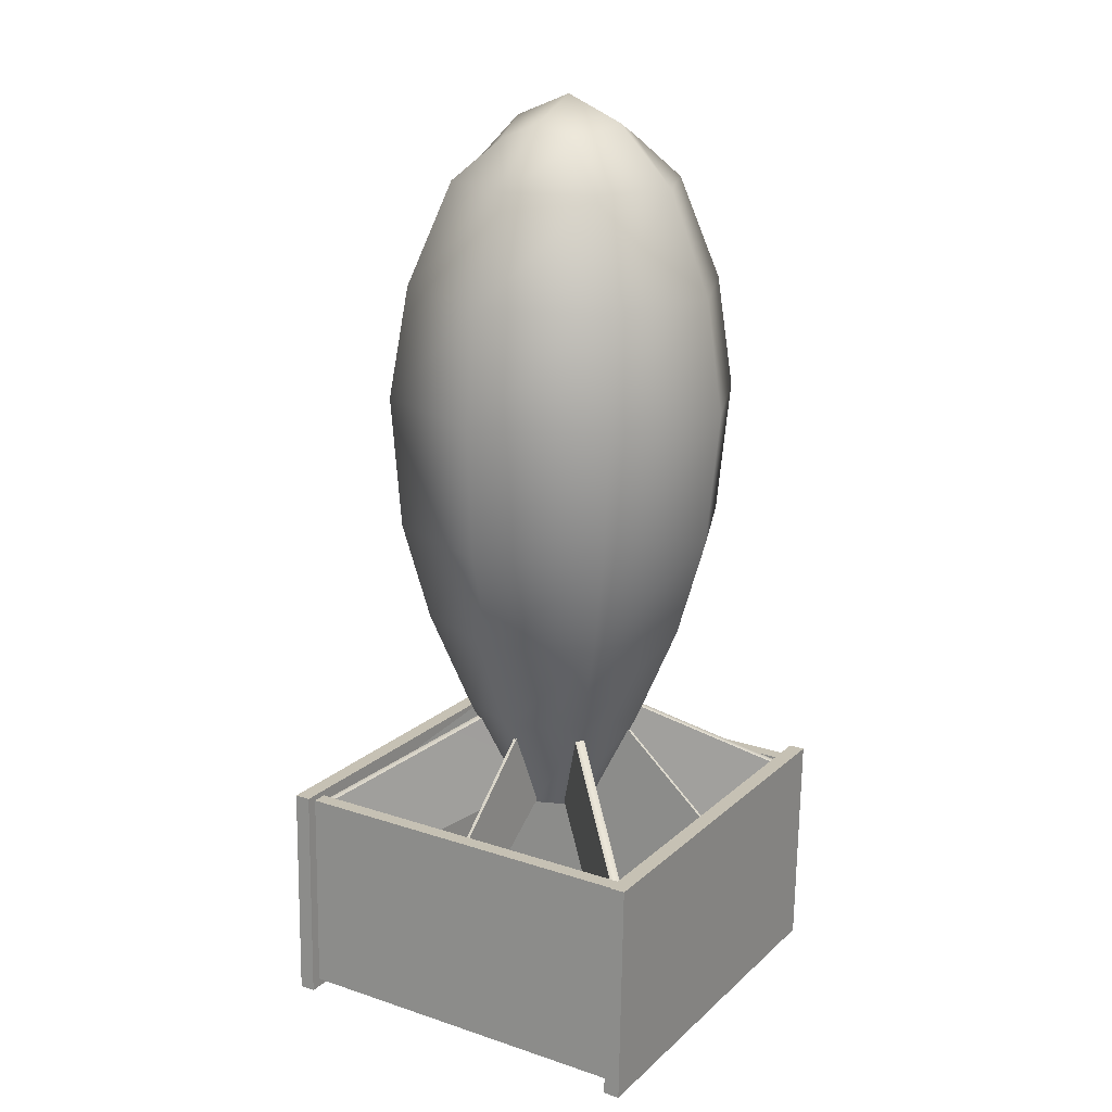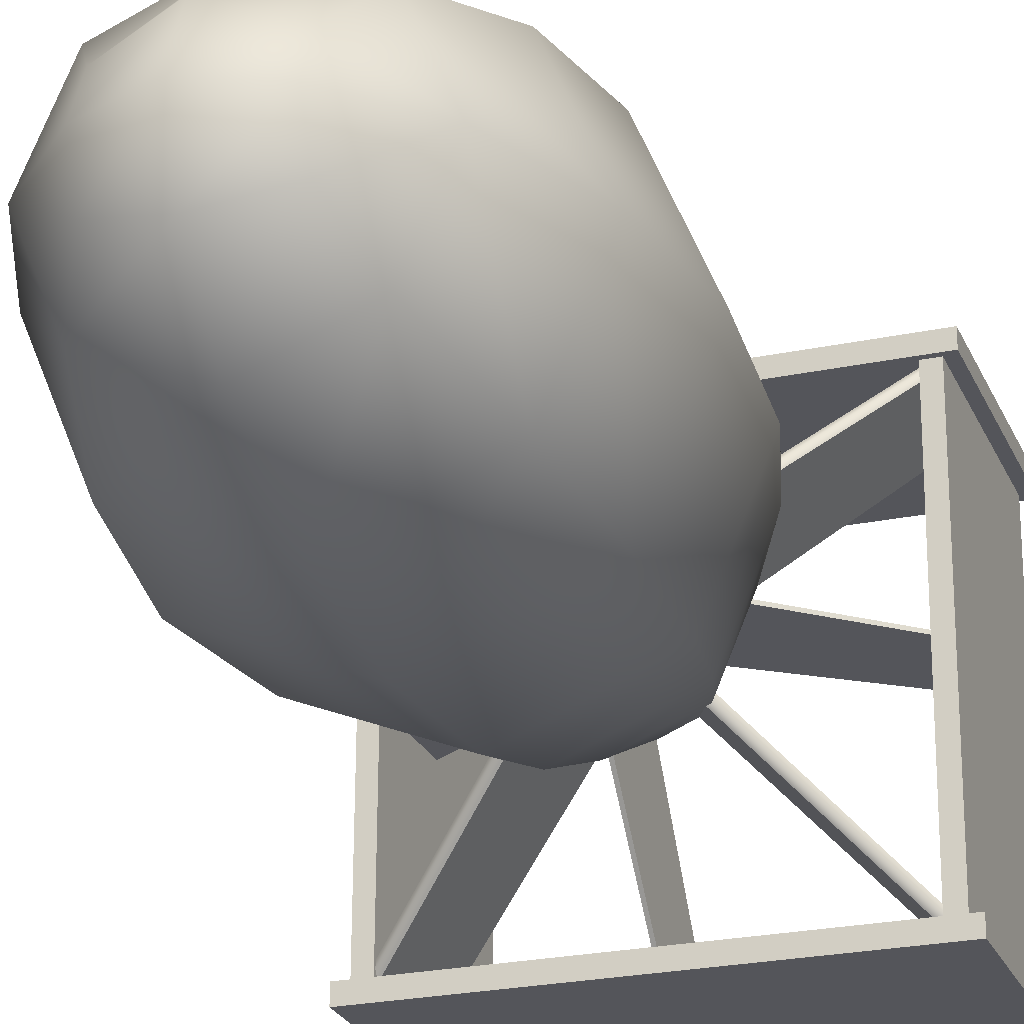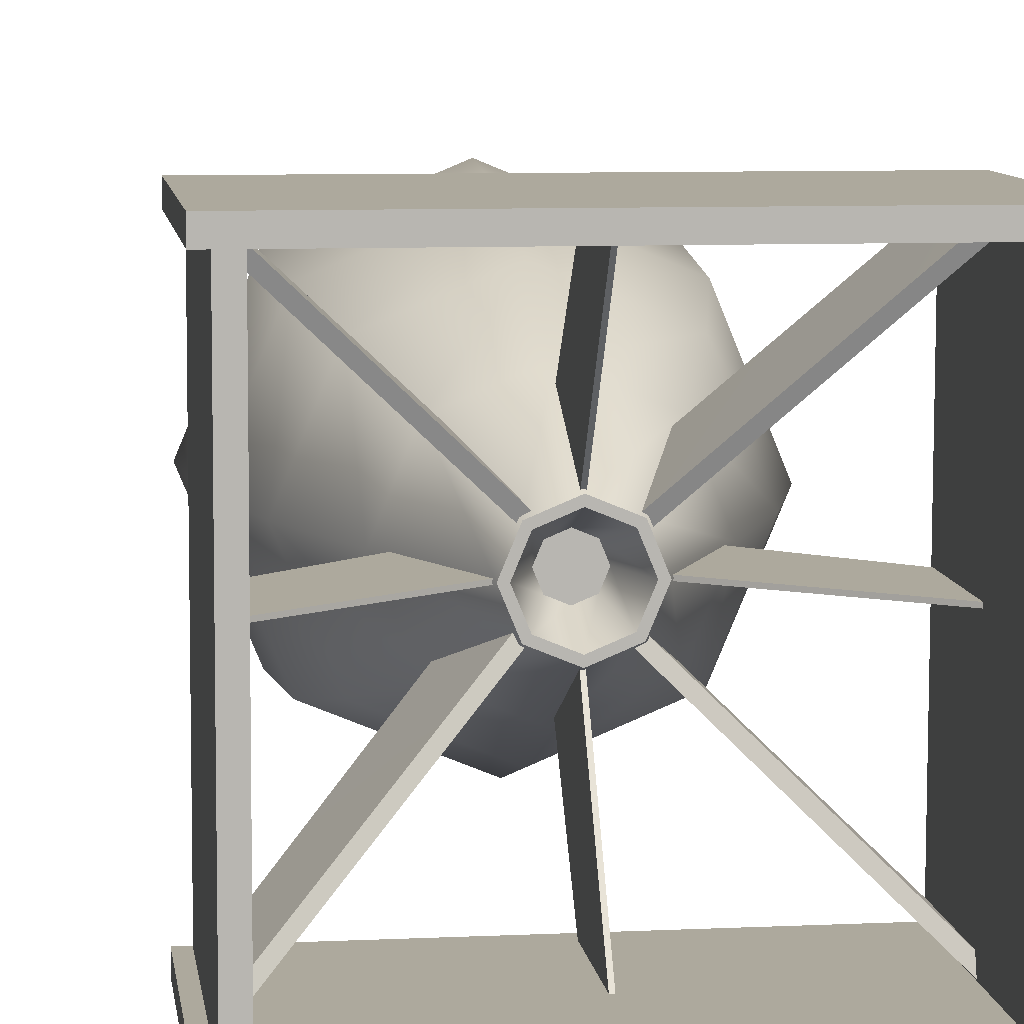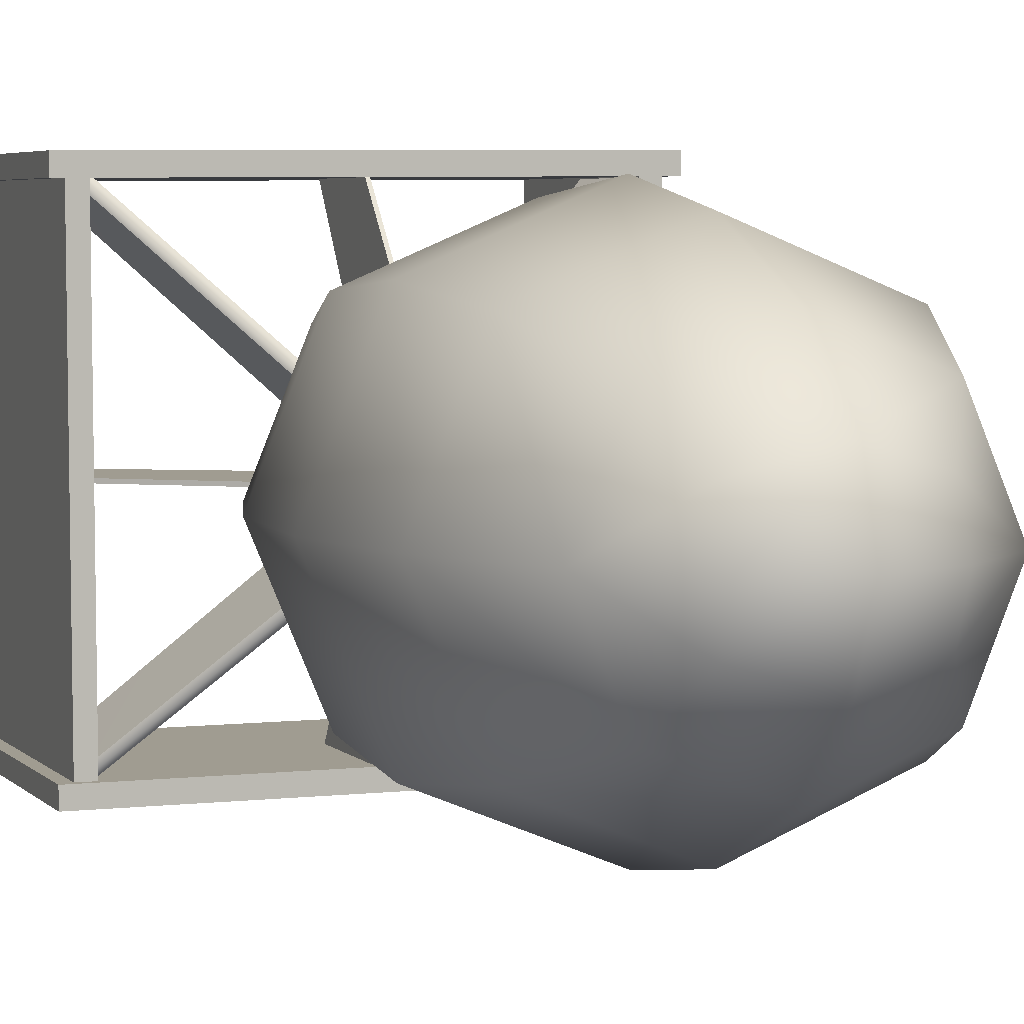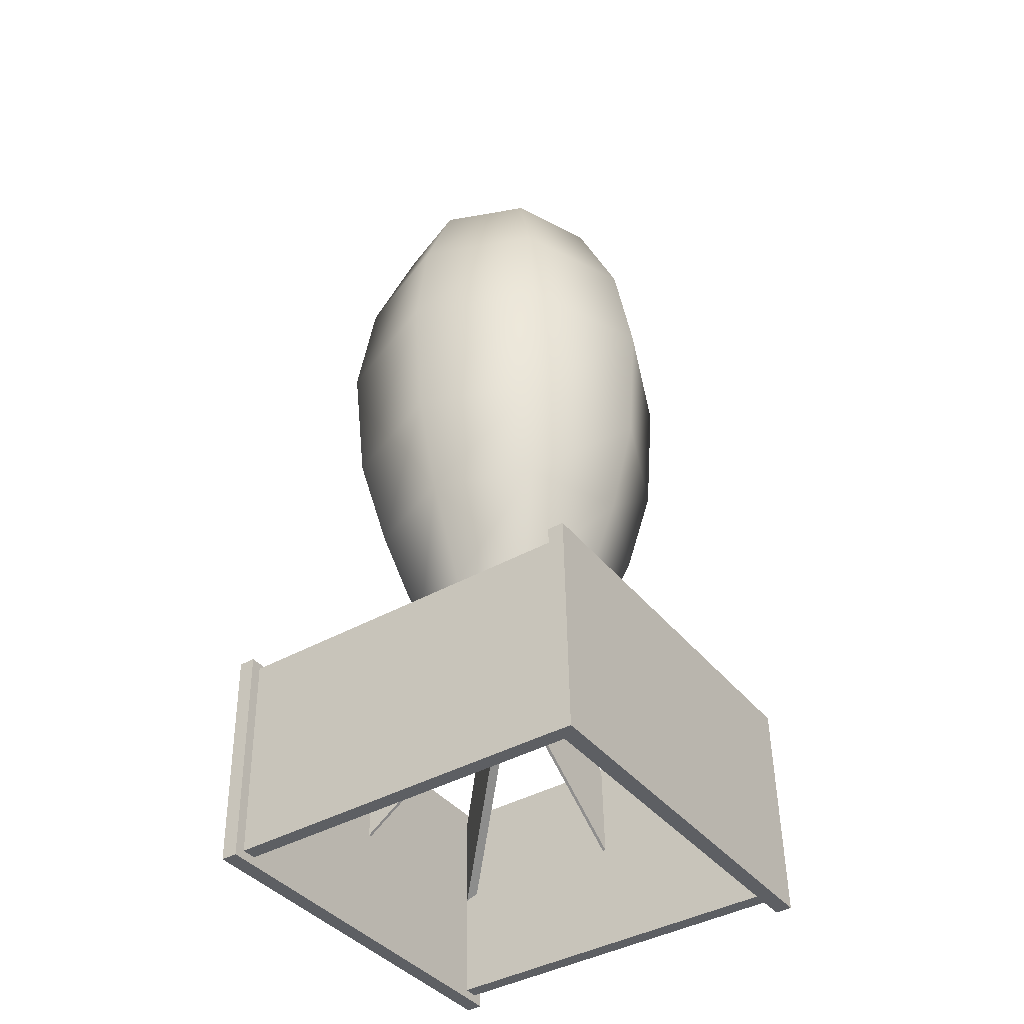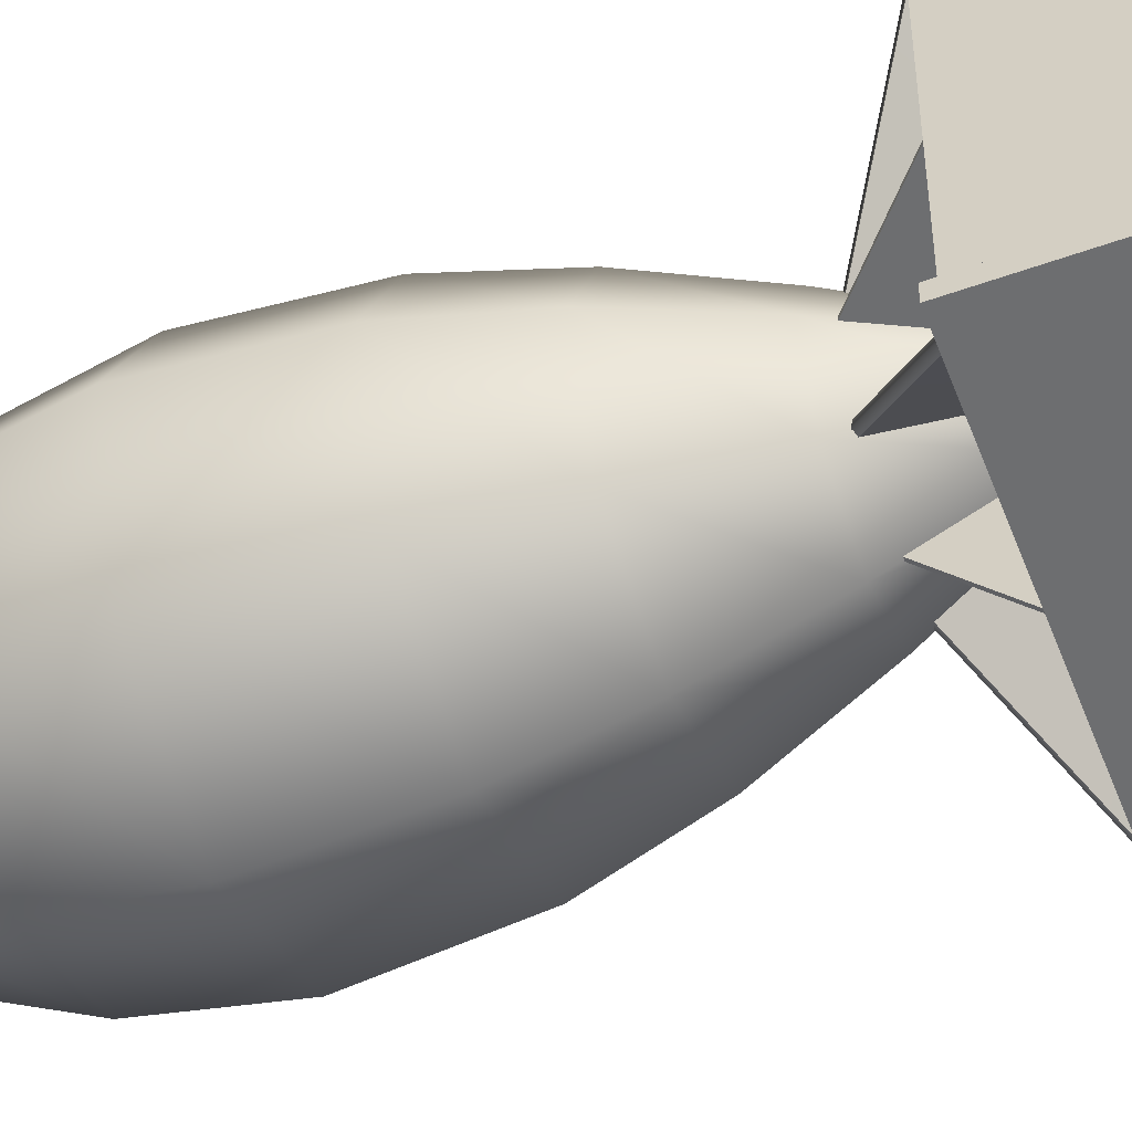
<metadata>
{"format":"obj","ext":"obj","renderer":"f3d","projection":"perspective","resolution":1024,"background":"white","views":[{"elev":17.9,"azim":-58.6,"up":"+Y"},{"elev":-24.1,"azim":-160.5,"up":"+Z"},{"elev":7.8,"azim":-7.7,"up":"+Z"},{"elev":5.4,"azim":160.2,"up":"+Z"},{"elev":-39.4,"azim":124.3,"up":"+Y"},{"elev":-54.7,"azim":-68.7,"up":"+Z"}]}
</metadata>
<code>
v  -2.123 33.25 1.78
v  -2.123 33.9 0.2897
v  -4.252 31.78 0.2527
v  -3.007 31.72 3.259
v  -2.123 33.3 -1.222
v  -3.007 31.83 -2.753
v  0 33.86 2.413
v  0 31.7 4.504
v  0 34.78 0.3051
v  0 33.94 -1.833
v  0 31.85 -3.999
v  2.123 33.25 1.78
v  3.007 31.72 3.259
v  2.123 33.9 0.2897
v  2.123 33.3 -1.222
v  3.007 31.83 -2.753
v  4.252 31.78 0.2527
v  -5.856 28.03 0.1873
v  -4.141 27.96 4.328
v  -4.141 28.11 -3.953
v  0 27.93 6.043
v  0 28.14 -5.668
v  4.141 27.96 4.328
v  4.141 28.11 -3.953
v  5.856 28.03 0.1873
v  -6.536 23.94 0.1158
v  -4.622 23.86 4.737
v  -4.622 24.02 -4.505
v  0 23.82 6.651
v  0 24.05 -6.419
v  4.622 23.86 4.737
v  4.622 24.02 -4.505
v  6.536 23.94 0.1158
v  -6.122 19.05 0.0305
v  -4.329 18.97 4.359
v  -4.329 19.12 -4.298
v  0 18.94 6.151
v  0 19.16 -6.09
v  4.329 18.97 4.359
v  4.329 19.12 -4.298
v  6.122 19.05 0.0305
v  -5.088 15.41 -0.0331
v  -3.598 15.35 3.564
v  -3.598 15.47 -3.63
v  0 15.32 5.054
v  0 15.5 -5.12
v  3.598 15.35 3.564
v  3.598 15.47 -3.63
v  5.088 15.41 -0.0331
v  -3.521 11.72 -0.0975
v  -2.49 11.67 2.392
v  -2.49 11.76 -2.587
v  -0 11.66 3.423
v  -0 11.78 -3.618
v  2.49 11.67 2.392
v  2.49 11.76 -2.587
v  3.521 11.72 -0.0975
v  -1.58 7.785 -0.1661
v  -1.117 7.766 0.9508
v  -1.117 7.805 -1.283
v  -0 7.758 1.413
v  -0 7.813 -1.746
v  1.117 7.766 0.9508
v  1.117 7.805 -1.283
v  1.58 7.785 -0.1661
v  -1.336 7.785 -0.1661
v  -0.945 7.769 0.7787
v  -0.945 7.802 -1.111
v  -0 7.762 1.17
v  -0 7.809 -1.502
v  0.945 7.769 0.7787
v  0.945 7.802 -1.111
v  1.336 7.785 -0.1661
v  -0.7221 9.354 -0.1387
v  -0.5106 9.345 0.3718
v  -0.5106 9.363 -0.6492
v  -0 9.341 0.5832
v  -0 9.366 -0.8607
v  0.5106 9.345 0.3718
v  0.5106 9.363 -0.6492
v  0.7221 9.354 -0.1387
v  -7.401 8.589 -6.793
v  -7.401 0.3017 -6.938
v  7.401 0.3017 -6.938
v  7.401 8.589 -6.793
v  -7.401 8.599 -7.388
v  7.401 8.599 -7.388
v  7.401 0.3121 -7.532
v  -7.401 0.3121 -7.532
v  -7.401 8.357 6.479
v  7.401 8.357 6.479
v  7.401 0.0701 6.334
v  -7.401 0.0701 6.334
v  -7.401 8.347 7.073
v  -7.401 0.0597 6.928
v  7.401 0.0597 6.928
v  7.401 8.347 7.073
v  6.449 8.378 -7.079
v  6.449 0.6244 -7.214
v  6.449 0.3827 6.633
v  6.449 8.136 6.768
v  7.005 8.378 -7.079
v  7.005 8.136 6.768
v  7.005 0.3827 6.633
v  7.005 0.6244 -7.214
v  6.666 4.397 -0.1669
v  1.511 8.009 -0.1039
v  1.511 8.011 -0.2205
v  6.666 4.399 -0.2836
v  6.666 7.94 -0.2217
v  2.854 11.31 -0.163
v  2.854 11.31 -0.0463
v  6.666 7.938 -0.1051
v  6.74 4.229 6.356
v  6.617 4.227 6.478
v  1.117 7.938 0.866
v  1.24 7.94 0.7436
v  6.495 7.766 6.662
v  6.617 7.876 6.542
v  2.067 11.33 1.875
v  1.945 11.22 1.996
v  0.9949 7.936 0.9883
v  6.495 4.225 6.601
v  6.74 7.77 6.418
v  2.19 11.22 1.751
v  0.0583 4.514 -6.89
v  0.0583 8.036 -1.673
v  -0.0583 8.036 -1.673
v  -0.0583 4.514 -6.89
v  -0.0583 8.055 -6.828
v  -0.0583 11.36 -2.959
v  0.0583 11.36 -2.959
v  0.0583 8.055 -6.828
v  6.583 4.462 -6.965
v  6.705 4.46 -6.843
v  1.029 7.975 -1.28
v  0.9069 7.978 -1.403
v  6.828 7.998 -6.659
v  6.705 8.108 -6.779
v  1.979 11.4 -2.171
v  2.102 11.29 -2.05
v  1.152 7.973 -1.158
v  6.828 4.457 -6.72
v  6.583 8.003 -6.903
v  1.857 11.29 -2.295
v  -6.666 4.399 -0.2836
v  -1.511 8.011 -0.2205
v  -1.511 8.009 -0.1039
v  -6.666 4.397 -0.1669
v  -6.666 7.938 -0.1051
v  -2.854 11.31 -0.0463
v  -2.854 11.31 -0.163
v  -6.666 7.94 -0.2218
v  -6.74 4.459 -6.808
v  -6.617 4.461 -6.931
v  -1.117 7.974 -1.192
v  -1.24 7.972 -1.07
v  -6.495 8.004 -6.991
v  -6.617 8.11 -6.867
v  -2.067 11.39 -2.083
v  -1.945 11.29 -2.207
v  -0.9949 7.976 -1.315
v  -6.495 4.463 -7.053
v  -6.74 8 -6.747
v  -2.19 11.28 -1.962
v  -6.449 8.378 -7.079
v  -6.449 8.136 6.768
v  -6.449 0.3827 6.633
v  -6.449 0.6244 -7.214
v  -7.005 8.378 -7.079
v  -7.005 0.6244 -7.214
v  -7.005 0.3827 6.633
v  -7.005 8.136 6.768
v  -0.0583 4.282 6.439
v  -0.0583 7.984 1.348
v  0.0583 7.984 1.348
v  0.0583 4.282 6.439
v  0.0583 7.822 6.501
v  0.0583 11.26 2.749
v  -0.0583 11.26 2.749
v  -0.0583 7.822 6.501
v  -6.583 4.226 6.513
v  -6.705 4.229 6.39
v  -1.029 7.936 0.9539
v  -0.9069 7.934 1.076
v  -6.828 7.772 6.33
v  -6.705 7.877 6.454
v  -1.979 11.32 1.963
v  -2.102 11.22 1.839
v  -1.152 7.939 0.8316
v  -6.828 4.231 6.268
v  -6.583 7.767 6.574
v  -1.857 11.21 2.084
o MissileBomb
g MissileBomb
f 1 2 3
f 3 4 1
f 5 6 3
f 3 2 5
f 7 1 4
f 4 8 7
f 9 2 1
f 1 7 9
f 10 5 2
f 2 9 10
f 11 6 5
f 5 10 11
f 12 7 8
f 8 13 12
f 14 9 7
f 7 12 14
f 15 10 9
f 9 14 15
f 16 11 10
f 10 15 16
f 17 14 12
f 12 13 17
f 17 16 15
f 15 14 17
f 4 3 18
f 18 19 4
f 3 6 20
f 20 18 3
f 8 4 19
f 19 21 8
f 6 11 22
f 22 20 6
f 13 8 21
f 21 23 13
f 11 16 24
f 24 22 11
f 17 13 23
f 23 25 17
f 16 17 25
f 25 24 16
f 19 18 26
f 26 27 19
f 18 20 28
f 28 26 18
f 21 19 27
f 27 29 21
f 20 22 30
f 30 28 20
f 23 21 29
f 29 31 23
f 22 24 32
f 32 30 22
f 25 23 31
f 31 33 25
f 24 25 33
f 33 32 24
f 27 26 34
f 34 35 27
f 26 28 36
f 36 34 26
f 29 27 35
f 35 37 29
f 28 30 38
f 38 36 28
f 31 29 37
f 37 39 31
f 30 32 40
f 40 38 30
f 33 31 39
f 39 41 33
f 32 33 41
f 41 40 32
f 35 34 42
f 42 43 35
f 34 36 44
f 44 42 34
f 37 35 43
f 43 45 37
f 36 38 46
f 46 44 36
f 39 37 45
f 45 47 39
f 38 40 48
f 48 46 38
f 41 39 47
f 47 49 41
f 40 41 49
f 49 48 40
f 43 42 50
f 50 51 43
f 42 44 52
f 52 50 42
f 45 43 51
f 51 53 45
f 44 46 54
f 54 52 44
f 47 45 53
f 53 55 47
f 46 48 56
f 56 54 46
f 49 47 55
f 55 57 49
f 48 49 57
f 57 56 48
f 51 50 58
f 58 59 51
f 50 52 60
f 60 58 50
f 53 51 59
f 59 61 53
f 52 54 62
f 62 60 52
f 55 53 61
f 61 63 55
f 54 56 64
f 64 62 54
f 57 55 63
f 63 65 57
f 56 57 65
f 65 64 56
f 59 58 66
f 66 67 59
f 58 60 68
f 68 66 58
f 61 59 67
f 67 69 61
f 60 62 70
f 70 68 60
f 63 61 69
f 69 71 63
f 62 64 72
f 72 70 62
f 65 63 71
f 71 73 65
f 64 65 73
f 73 72 64
f 67 66 74
f 74 75 67
f 66 68 76
f 76 74 66
f 69 67 75
f 75 77 69
f 68 70 78
f 78 76 68
f 71 69 77
f 77 79 71
f 70 72 80
f 80 78 70
f 73 71 79
f 79 81 73
f 72 73 81
f 81 80 72
f 76 78 80
f 80 81 79
f 79 77 75
f 80 79 75
f 76 80 75
f 76 75 74
f 82 83 84
f 84 85 82
f 86 87 88
f 88 89 86
f 82 86 89
f 89 83 82
f 83 89 88
f 88 84 83
f 84 88 87
f 87 85 84
f 85 87 86
f 86 82 85
f 90 91 92
f 92 93 90
f 94 95 96
f 96 97 94
f 90 93 95
f 95 94 90
f 93 92 96
f 96 95 93
f 92 91 97
f 97 96 92
f 91 90 94
f 94 97 91
f 98 99 100
f 100 101 98
f 102 103 104
f 104 105 102
f 98 102 105
f 105 99 98
f 99 105 104
f 104 100 99
f 100 104 103
f 103 101 100
f 101 103 102
f 102 98 101
f 106 107 108
f 108 109 106
f 110 111 112
f 112 113 110
f 113 112 107
f 107 106 113
f 106 109 110
f 110 113 106
f 110 109 108
f 108 111 110
f 114 115 116
f 116 117 114
f 118 119 120
f 120 121 118
f 118 121 122
f 122 123 118
f 119 118 123
f 123 115 119
f 124 114 117
f 117 125 124
f 123 122 116
f 116 115 123
f 124 125 120
f 120 119 124
f 124 119 115
f 115 114 124
f 126 127 128
f 128 129 126
f 130 131 132
f 132 133 130
f 133 132 127
f 127 126 133
f 126 129 130
f 130 133 126
f 130 129 128
f 128 131 130
f 134 135 136
f 136 137 134
f 138 139 140
f 140 141 138
f 138 141 142
f 142 143 138
f 139 138 143
f 143 135 139
f 144 134 137
f 137 145 144
f 143 142 136
f 136 135 143
f 144 145 140
f 140 139 144
f 144 139 135
f 135 134 144
f 146 147 148
f 148 149 146
f 150 151 152
f 152 153 150
f 153 152 147
f 147 146 153
f 146 149 150
f 150 153 146
f 150 149 148
f 148 151 150
f 154 155 156
f 156 157 154
f 158 159 160
f 160 161 158
f 158 161 162
f 162 163 158
f 159 158 163
f 163 155 159
f 164 154 157
f 157 165 164
f 163 162 156
f 156 155 163
f 164 165 160
f 160 159 164
f 164 159 155
f 155 154 164
f 166 167 168
f 168 169 166
f 170 171 172
f 172 173 170
f 166 169 171
f 171 170 166
f 169 168 172
f 172 171 169
f 168 167 173
f 173 172 168
f 167 166 170
f 170 173 167
f 174 175 176
f 176 177 174
f 178 179 180
f 180 181 178
f 181 180 175
f 175 174 181
f 174 177 178
f 178 181 174
f 178 177 176
f 176 179 178
f 182 183 184
f 184 185 182
f 186 187 188
f 188 189 186
f 186 189 190
f 190 191 186
f 187 186 191
f 191 183 187
f 192 182 185
f 185 193 192
f 191 190 184
f 184 183 191
f 192 193 188
f 188 187 192
f 192 187 183
f 183 182 192

</code>
